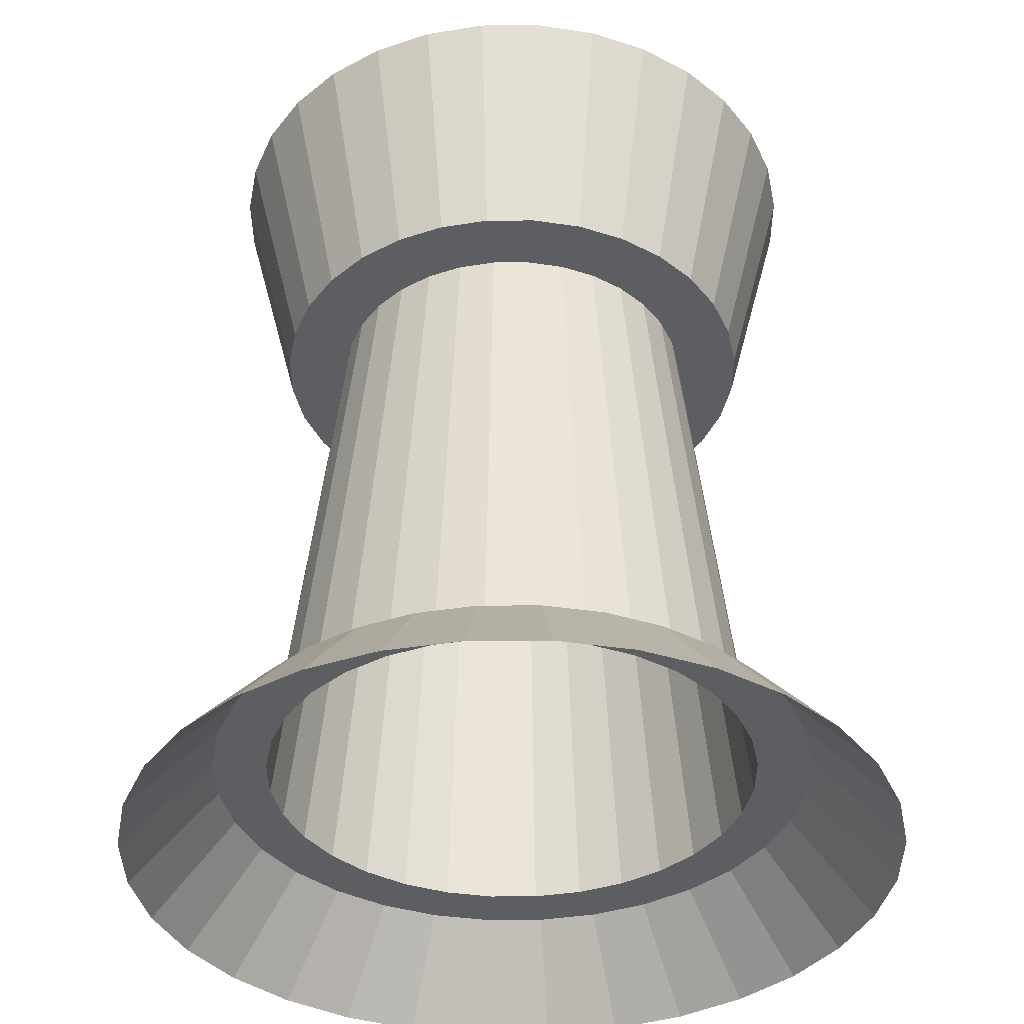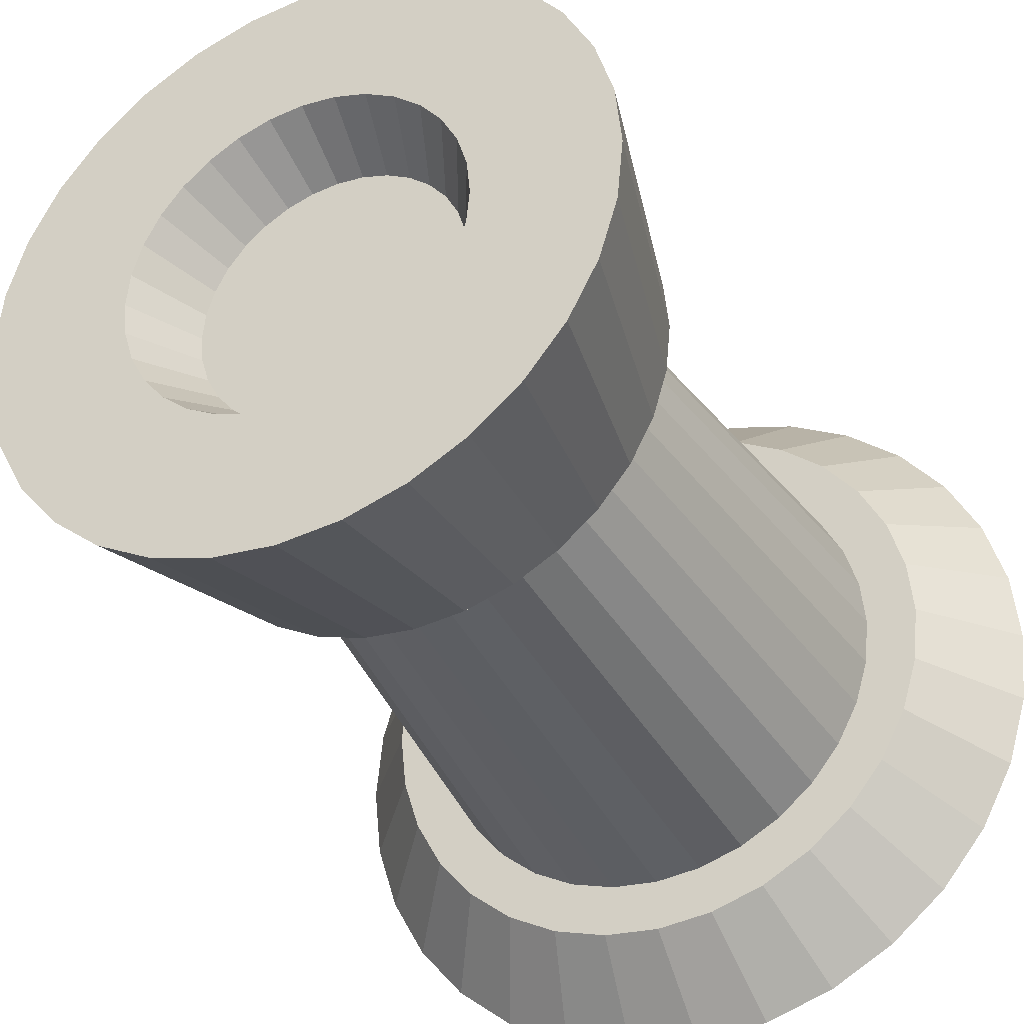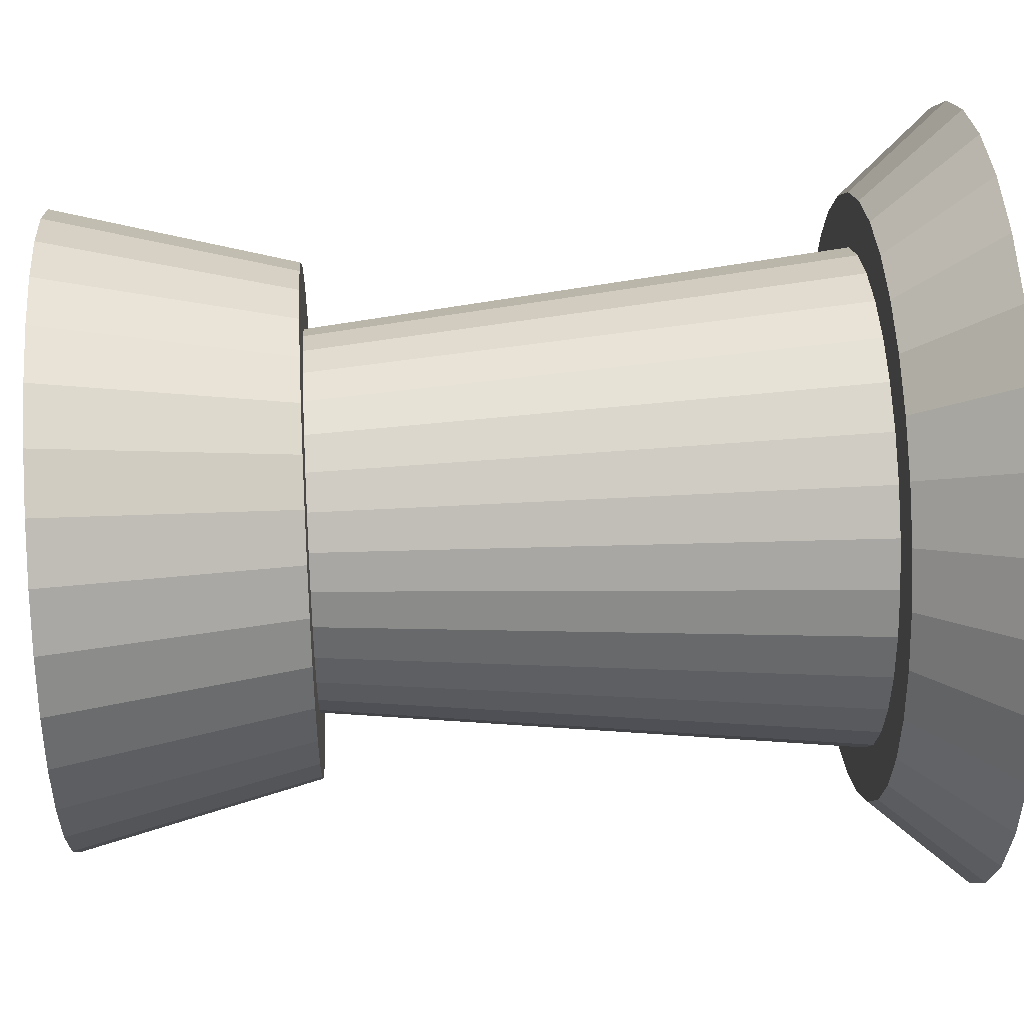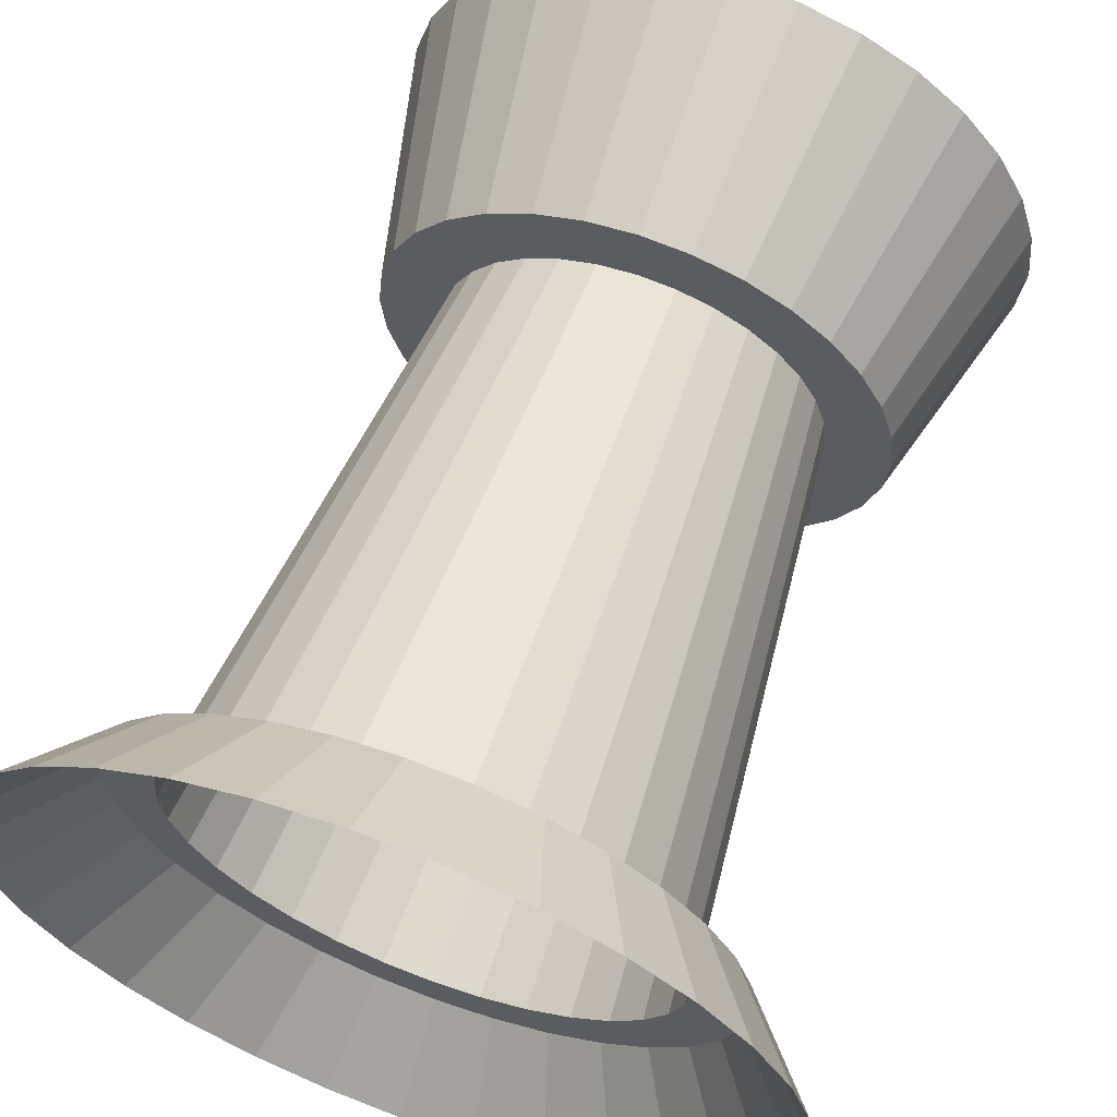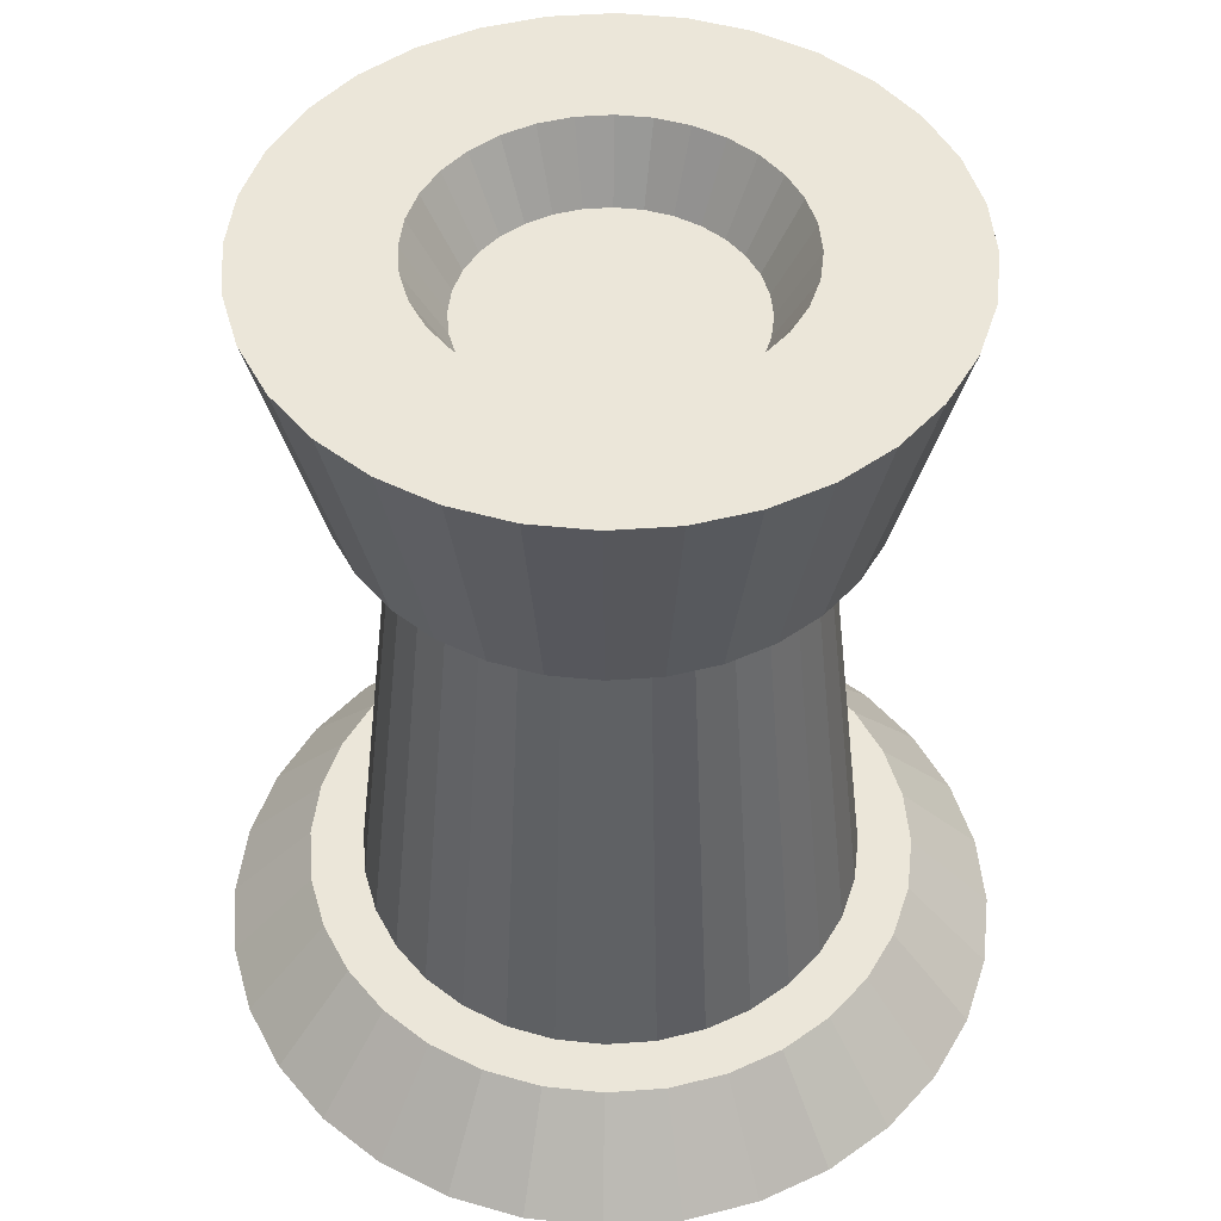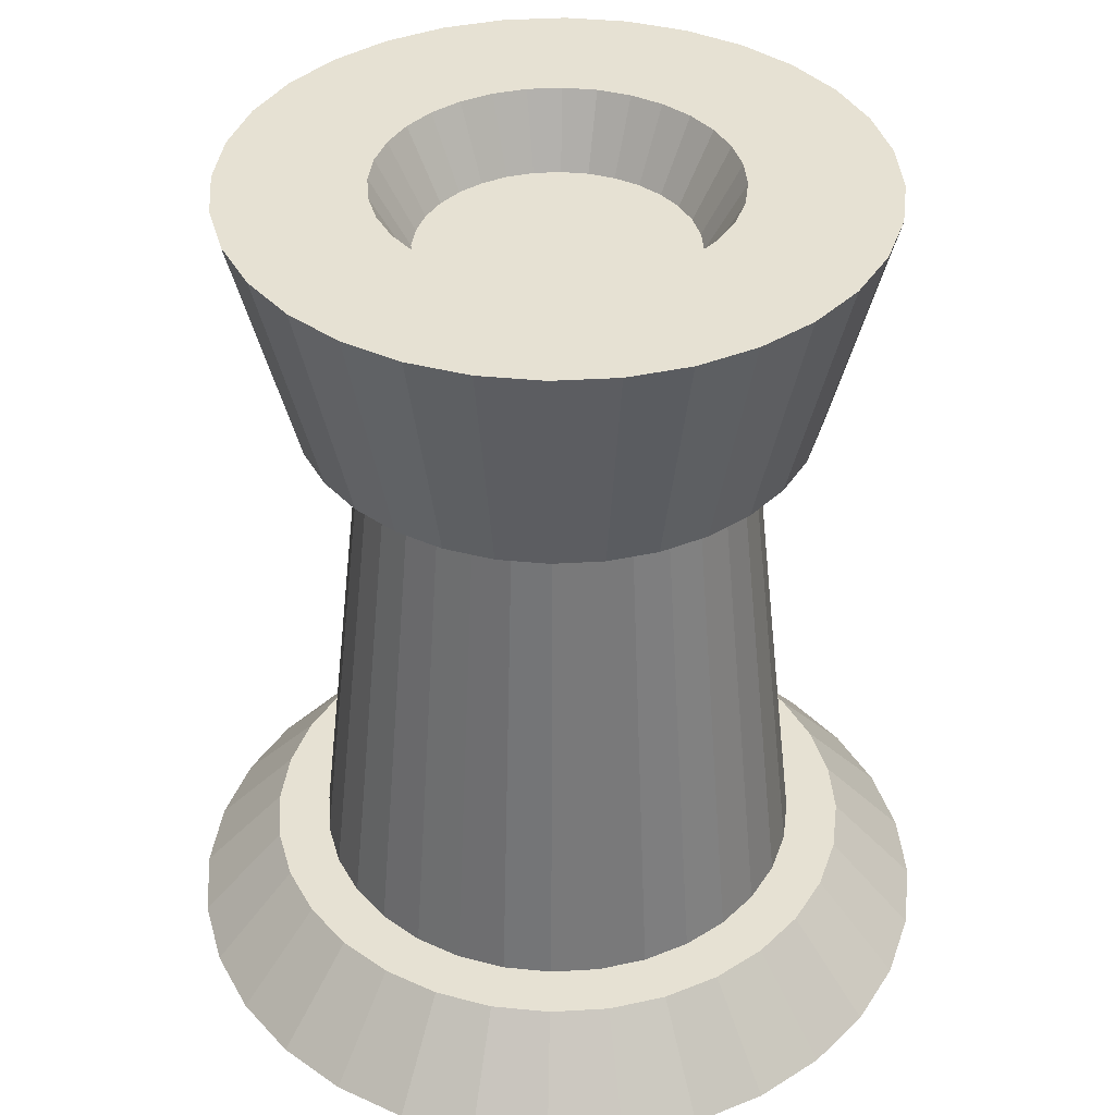
<metadata>
{"format":"obj","ext":"obj","renderer":"f3d","projection":"perspective","resolution":1024,"background":"white","views":[{"elev":-37.6,"azim":-129.0,"up":"+Y"},{"elev":-35.6,"azim":-154.1,"up":"+Z"},{"elev":42.7,"azim":-93.6,"up":"+Z"},{"elev":63.9,"azim":20.4,"up":"+Z"},{"elev":48.0,"azim":-10.2,"up":"+Y"},{"elev":38.8,"azim":-99.8,"up":"+Y"}]}
</metadata>
<code>
g default
v 1239 -2.8e-05 -170.5
v 1239 42.98 -133
v 1272 -2.7e-05 -167.2
v 1265 42.98 -130.4
v 1304 -2.6e-05 -157.5
v 1289 42.98 -122.9
v 1333 -2.3e-05 -141.7
v 1312 42.98 -110.6
v 1359 -2e-05 -120.5
v 1333 42.98 -94.04
v 1380 -1.5e-05 -94.71
v 1349 42.98 -73.89
v 1396 -1.1e-05 -65.24
v 1361 42.98 -50.89
v 1406 -5e-06 -33.26
v 1369 42.98 -25.95
v 1409 0 6e-06
v 1372 42.98 -2e-06
v 1406 5e-06 33.26
v 1369 42.98 25.95
v 1396 1.1e-05 65.24
v 1361 42.98 50.89
v 1380 1.5e-05 94.71
v 1349 42.98 73.89
v 1359 2e-05 120.5
v 1333 42.98 94.04
v 1333 2.3e-05 141.7
v 1312 42.98 110.6
v 1304 2.6e-05 157.5
v 1289 42.98 122.9
v 1272 2.7e-05 167.2
v 1265 42.98 130.4
v 1239 2.8e-05 170.5
v 1239 42.98 133
v 1205 2.7e-05 167.2
v 1213 42.98 130.4
v 1173 2.6e-05 157.5
v 1188 42.98 122.9
v 1144 2.3e-05 141.7
v 1165 42.98 110.6
v 1118 2e-05 120.5
v 1145 42.98 94.04
v 1097 1.5e-05 94.71
v 1128 42.98 73.89
v 1081 1.1e-05 65.24
v 1116 42.98 50.89
v 1071 5e-06 33.26
v 1108 42.98 25.95
v 1068 -0 -3e-06
v 1106 42.98 -9e-06
v 1071 -5e-06 -33.26
v 1108 42.98 -25.95
v 1081 -1.1e-05 -65.24
v 1116 42.98 -50.89
v 1097 -1.5e-05 -94.71
v 1128 42.98 -73.89
v 1118 -2e-05 -120.5
v 1145 42.98 -94.04
v 1144 -2.3e-05 -141.7
v 1165 42.98 -110.6
v 1173 -2.6e-05 -157.5
v 1188 42.98 -122.9
v 1205 -2.7e-05 -167.2
v 1213 42.98 -130.4
v 1239 42.98 -109.4
v 1260 42.98 -107.2
v 1280 42.98 -101
v 1299 42.98 -90.92
v 1316 42.98 -77.32
v 1330 42.98 -60.75
v 1340 42.98 -41.85
v 1346 42.98 -21.33
v 1348 42.98 -3e-06
v 1346 42.98 21.33
v 1340 42.98 41.85
v 1330 42.98 60.75
v 1316 42.98 77.32
v 1299 42.98 90.92
v 1280 42.98 101
v 1260 42.98 107.2
v 1239 42.98 109.4
v 1217 42.98 107.2
v 1197 42.98 101
v 1178 42.98 90.92
v 1161 42.98 77.32
v 1148 42.98 60.75
v 1138 42.98 41.85
v 1131 42.98 21.33
v 1129 42.98 -9e-06
v 1131 42.98 -21.33
v 1138 42.98 -41.85
v 1148 42.98 -60.75
v 1161 42.98 -77.32
v 1178 42.98 -90.92
v 1197 42.98 -101
v 1217 42.98 -107.2
v 1239 279.2 -83.27
v 1255 279.2 -81.67
v 1270 279.2 -76.93
v 1285 279.2 -69.24
v 1297 279.2 -58.88
v 1308 279.2 -46.26
v 1316 279.2 -31.87
v 1320 279.2 -16.25
v 1322 279.2 -4.2e-05
v 1320 279.2 16.25
v 1316 279.2 31.87
v 1308 279.2 46.26
v 1297 279.2 58.88
v 1285 279.2 69.24
v 1270 279.2 76.93
v 1255 279.2 81.67
v 1239 279.2 83.27
v 1222 279.2 81.67
v 1207 279.2 76.93
v 1192 279.2 69.24
v 1180 279.2 58.88
v 1169 279.2 46.26
v 1162 279.2 31.87
v 1157 279.2 16.25
v 1155 279.2 -4.7e-05
v 1157 279.2 -16.25
v 1162 279.2 -31.87
v 1169 279.2 -46.26
v 1180 279.2 -58.88
v 1192 279.2 -69.24
v 1207 279.2 -76.93
v 1222 279.2 -81.67
v 1239 279.2 -111.8
v 1260 279.2 -109.7
v 1281 279.2 -103.3
v 1301 279.2 -92.98
v 1318 279.2 -79.07
v 1332 279.2 -62.13
v 1342 279.2 -42.79
v 1348 279.2 -21.82
v 1350 279.2 -4.1e-05
v 1348 279.2 21.82
v 1342 279.2 42.79
v 1332 279.2 62.13
v 1318 279.2 79.07
v 1301 279.2 92.98
v 1281 279.2 103.3
v 1260 279.2 109.7
v 1239 279.2 111.8
v 1217 279.2 109.7
v 1196 279.2 103.3
v 1176 279.2 92.98
v 1160 279.2 79.07
v 1146 279.2 62.13
v 1135 279.2 42.79
v 1129 279.2 21.82
v 1127 279.2 -4.7e-05
v 1129 279.2 -21.82
v 1135 279.2 -42.79
v 1146 279.2 -62.13
v 1160 279.2 -79.07
v 1176 279.2 -92.98
v 1196 279.2 -103.3
v 1217 279.2 -109.7
v 1239 385.1 -138.5
v 1266 385.1 -135.8
v 1292 385.1 -128
v 1316 385.1 -115.2
v 1337 385.1 -97.94
v 1354 385.1 -76.95
v 1367 385.1 -53.01
v 1374 385.1 -27.02
v 1377 385.1 -5.7e-05
v 1374 385.1 27.02
v 1367 385.1 53.01
v 1354 385.1 76.95
v 1337 385.1 97.94
v 1316 385.1 115.2
v 1292 385.1 128
v 1266 385.1 135.8
v 1239 385.1 138.5
v 1212 385.1 135.8
v 1186 385.1 128
v 1162 385.1 115.2
v 1141 385.1 97.94
v 1123 385.1 76.95
v 1111 385.1 53.01
v 1103 385.1 27.02
v 1100 385.1 -6.5e-05
v 1103 385.1 -27.02
v 1111 385.1 -53.01
v 1123 385.1 -76.95
v 1141 385.1 -97.94
v 1162 385.1 -115.2
v 1186 385.1 -128
v 1212 385.1 -135.8
v 1239 385.1 -75.94
v 1253 385.1 -74.48
v 1268 385.1 -70.16
v 1281 385.1 -63.14
v 1292 385.1 -53.7
v 1302 385.1 -42.19
v 1309 385.1 -29.06
v 1313 385.1 -14.82
v 1315 385.1 -5.8e-05
v 1313 385.1 14.82
v 1309 385.1 29.06
v 1302 385.1 42.19
v 1292 385.1 53.7
v 1281 385.1 63.14
v 1268 385.1 70.16
v 1253 385.1 74.48
v 1239 385.1 75.94
v 1224 385.1 74.48
v 1210 385.1 70.16
v 1196 385.1 63.14
v 1185 385.1 53.7
v 1175 385.1 42.19
v 1168 385.1 29.06
v 1164 385.1 14.82
v 1163 385.1 -6.3e-05
v 1164 385.1 -14.82
v 1168 385.1 -29.06
v 1175 385.1 -42.19
v 1185 385.1 -53.7
v 1196 385.1 -63.14
v 1210 385.1 -70.16
v 1224 385.1 -74.48
v 1239 354 -59.54
v 1250 354 -58.4
v 1261 354 -55.01
v 1272 354 -49.51
v 1281 354 -42.1
v 1288 354 -33.08
v 1294 354 -22.79
v 1297 354 -11.62
v 1298 354 -5.4e-05
v 1297 354 11.62
v 1294 354 22.79
v 1288 354 33.08
v 1281 354 42.1
v 1272 354 49.51
v 1261 354 55.01
v 1250 354 58.4
v 1239 354 59.54
v 1227 354 58.4
v 1216 354 55.01
v 1206 354 49.51
v 1196 354 42.1
v 1189 354 33.08
v 1184 354 22.79
v 1180 354 11.62
v 1179 354 -5.7e-05
v 1180 354 -11.62
v 1184 354 -22.79
v 1189 354 -33.08
v 1196 354 -42.1
v 1206 354 -49.51
v 1216 354 -55.01
v 1227 354 -58.4
v 1239 354 -5.5e-05
g tower
f 1 2 4 3
f 3 4 6 5
f 5 6 8 7
f 7 8 10 9
f 9 10 12 11
f 11 12 14 13
f 13 14 16 15
f 15 16 18 17
f 17 18 20 19
f 19 20 22 21
f 21 22 24 23
f 23 24 26 25
f 25 26 28 27
f 27 28 30 29
f 29 30 32 31
f 31 32 34 33
f 33 34 36 35
f 35 36 38 37
f 37 38 40 39
f 39 40 42 41
f 41 42 44 43
f 43 44 46 45
f 45 46 48 47
f 47 48 50 49
f 49 50 52 51
f 51 52 54 53
f 53 54 56 55
f 55 56 58 57
f 57 58 60 59
f 59 60 62 61
f 61 62 64 63
f 63 64 2 1
f 6 4 66 67
f 24 22 75 76
f 42 40 84 85
f 60 58 93 94
f 16 14 71 72
f 34 32 80 81
f 52 50 89 90
f 8 6 67 68
f 26 24 76 77
f 44 42 85 86
f 62 60 94 95
f 18 16 72 73
f 36 34 81 82
f 54 52 90 91
f 10 8 68 69
f 28 26 77 78
f 46 44 86 87
f 64 62 95 96
f 20 18 73 74
f 38 36 82 83
f 56 54 91 92
f 12 10 69 70
f 30 28 78 79
f 48 46 87 88
f 2 64 96 65
f 4 2 65 66
f 22 20 74 75
f 40 38 83 84
f 58 56 92 93
f 14 12 70 71
f 32 30 79 80
f 50 48 88 89
f 69 68 100 101
f 96 95 127 128
f 83 82 114 115
f 70 69 101 102
f 65 96 128 97
f 84 83 115 116
f 71 70 102 103
f 85 84 116 117
f 72 71 103 104
f 86 85 117 118
f 73 72 104 105
f 87 86 118 119
f 74 73 105 106
f 88 87 119 120
f 75 74 106 107
f 89 88 120 121
f 76 75 107 108
f 90 89 121 122
f 77 76 108 109
f 91 90 122 123
f 78 77 109 110
f 92 91 123 124
f 79 78 110 111
f 66 65 97 98
f 93 92 124 125
f 80 79 111 112
f 67 66 98 99
f 94 93 125 126
f 81 80 112 113
f 68 67 99 100
f 95 94 126 127
f 82 81 113 114
f 117 116 148 149
f 104 103 135 136
f 118 117 149 150
f 105 104 136 137
f 119 118 150 151
f 106 105 137 138
f 120 119 151 152
f 107 106 138 139
f 121 120 152 153
f 108 107 139 140
f 122 121 153 154
f 109 108 140 141
f 123 122 154 155
f 110 109 141 142
f 124 123 155 156
f 111 110 142 143
f 98 97 129 130
f 125 124 156 157
f 112 111 143 144
f 99 98 130 131
f 126 125 157 158
f 113 112 144 145
f 100 99 131 132
f 127 126 158 159
f 114 113 145 146
f 101 100 132 133
f 128 127 159 160
f 115 114 146 147
f 102 101 133 134
f 97 128 160 129
f 116 115 147 148
f 103 102 134 135
f 152 151 183 184
f 139 138 170 171
f 153 152 184 185
f 140 139 171 172
f 154 153 185 186
f 141 140 172 173
f 155 154 186 187
f 142 141 173 174
f 156 155 187 188
f 143 142 174 175
f 130 129 161 162
f 157 156 188 189
f 144 143 175 176
f 131 130 162 163
f 158 157 189 190
f 145 144 176 177
f 132 131 163 164
f 159 158 190 191
f 146 145 177 178
f 133 132 164 165
f 160 159 191 192
f 147 146 178 179
f 134 133 165 166
f 129 160 192 161
f 148 147 179 180
f 135 134 166 167
f 149 148 180 181
f 136 135 167 168
f 150 149 181 182
f 137 136 168 169
f 151 150 182 183
f 138 137 169 170
f 187 186 218 219
f 174 173 205 206
f 188 187 219 220
f 175 174 206 207
f 162 161 193 194
f 189 188 220 221
f 176 175 207 208
f 163 162 194 195
f 190 189 221 222
f 177 176 208 209
f 164 163 195 196
f 191 190 222 223
f 178 177 209 210
f 165 164 196 197
f 192 191 223 224
f 179 178 210 211
f 166 165 197 198
f 161 192 224 193
f 180 179 211 212
f 167 166 198 199
f 181 180 212 213
f 168 167 199 200
f 182 181 213 214
f 169 168 200 201
f 183 182 214 215
f 170 169 201 202
f 184 183 215 216
f 171 170 202 203
f 185 184 216 217
f 172 171 203 204
f 186 185 217 218
f 173 172 204 205
f 222 221 253 254
f 209 208 240 241
f 196 195 227 228
f 223 222 254 255
f 210 209 241 242
f 197 196 228 229
f 224 223 255 256
f 211 210 242 243
f 198 197 229 230
f 193 224 256 225
f 212 211 243 244
f 199 198 230 231
f 213 212 244 245
f 200 199 231 232
f 214 213 245 246
f 201 200 232 233
f 215 214 246 247
f 202 201 233 234
f 216 215 247 248
f 203 202 234 235
f 217 216 248 249
f 204 203 235 236
f 218 217 249 250
f 205 204 236 237
f 219 218 250 251
f 206 205 237 238
f 220 219 251 252
f 207 206 238 239
f 194 193 225 226
f 221 220 252 253
f 208 207 239 240
f 195 194 226 227
f 225 256 257
f 244 243 257
f 231 230 257
f 245 244 257
f 232 231 257
f 246 245 257
f 233 232 257
f 247 246 257
f 234 233 257
f 248 247 257
f 235 234 257
f 249 248 257
f 236 235 257
f 250 249 257
f 237 236 257
f 251 250 257
f 238 237 257
f 252 251 257
f 239 238 257
f 226 225 257
f 253 252 257
f 240 239 257
f 227 226 257
f 254 253 257
f 241 240 257
f 228 227 257
f 255 254 257
f 242 241 257
f 229 228 257
f 256 255 257
f 243 242 257
f 230 229 257

</code>
